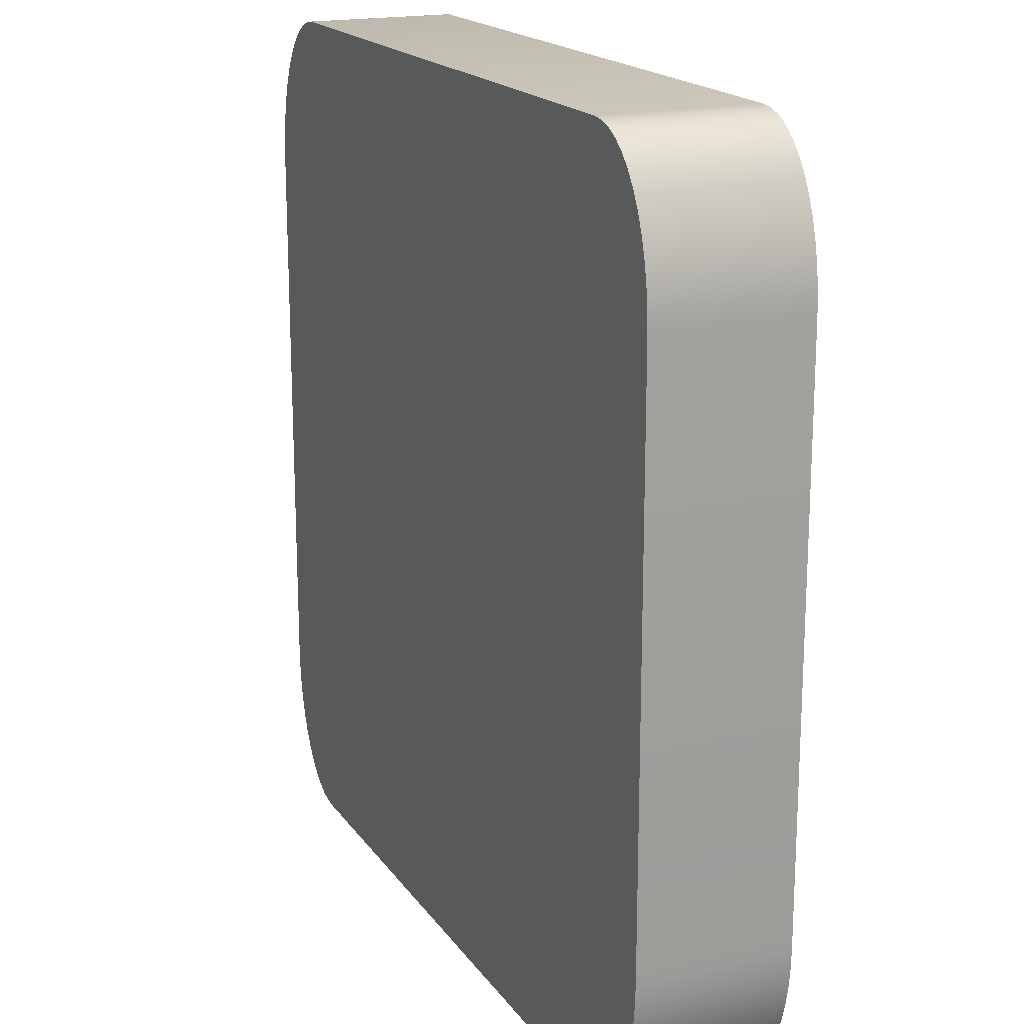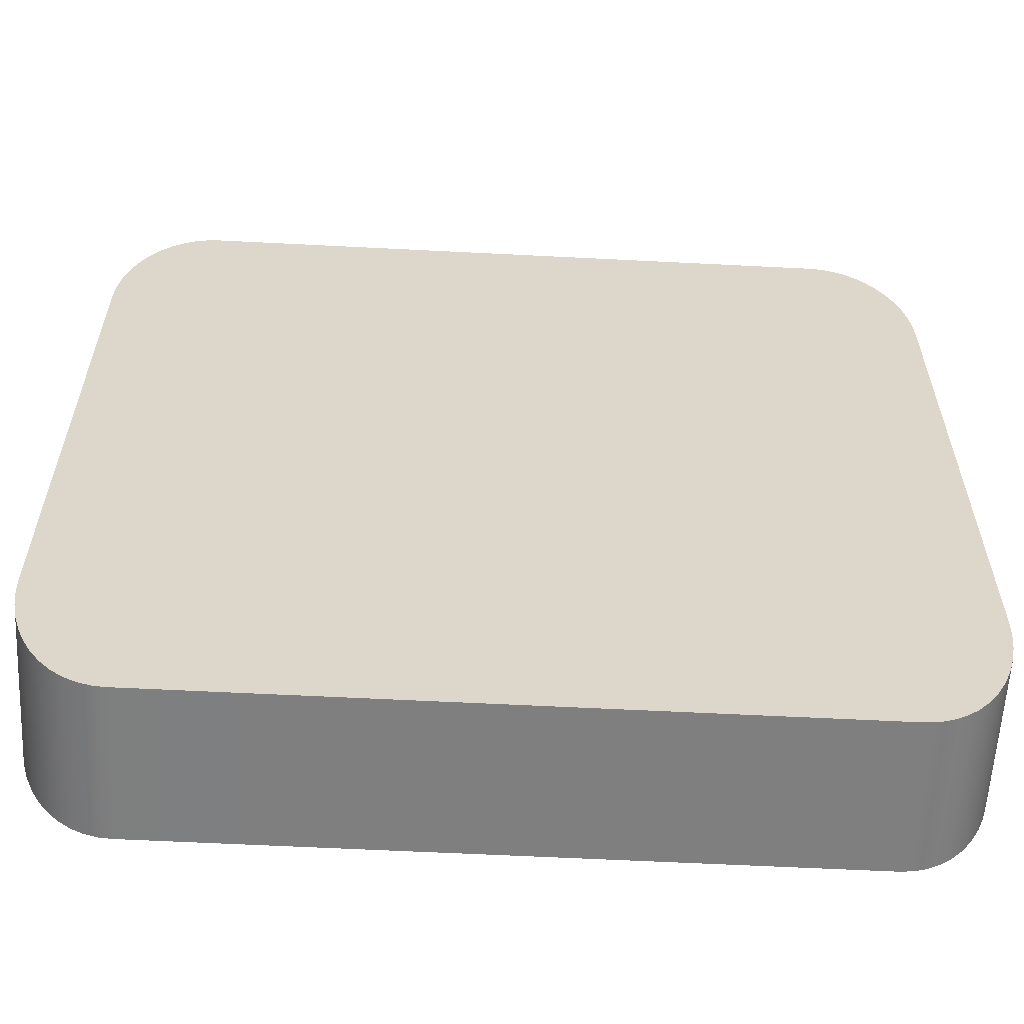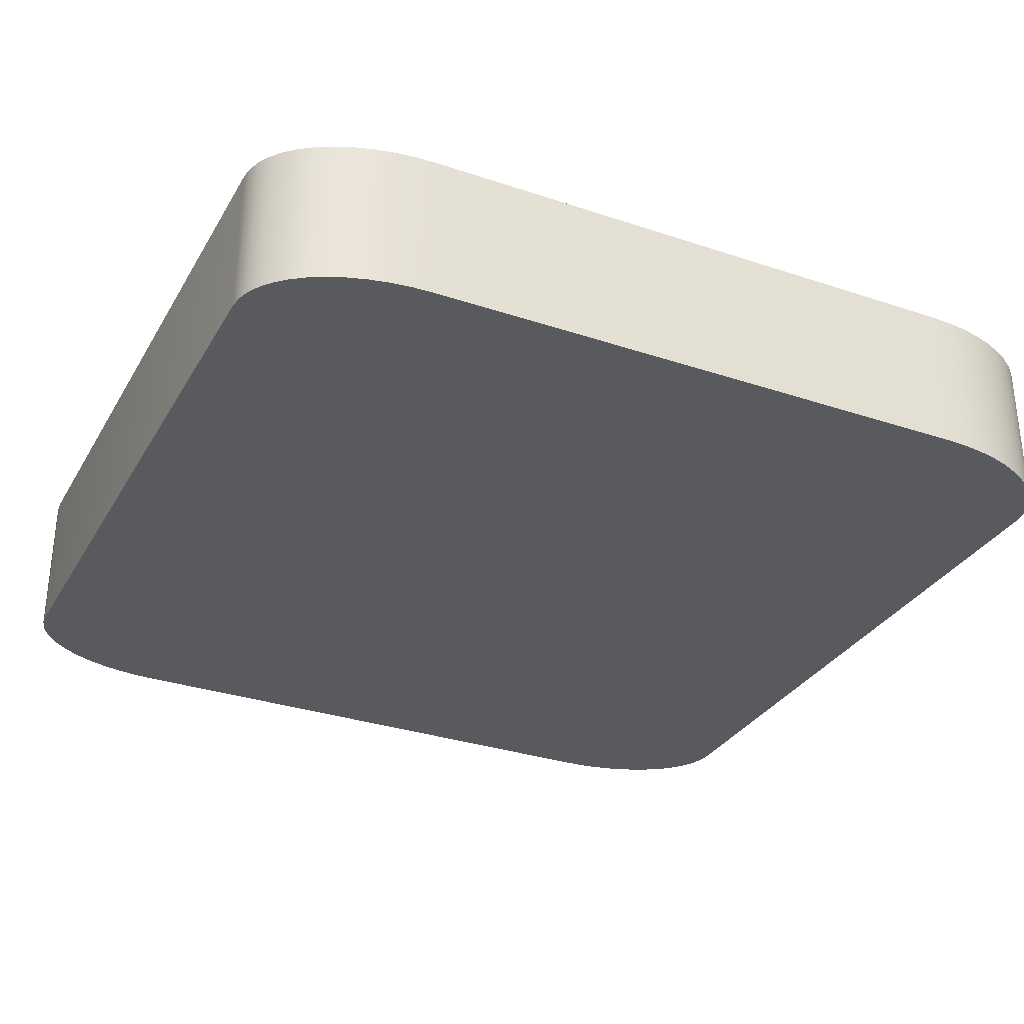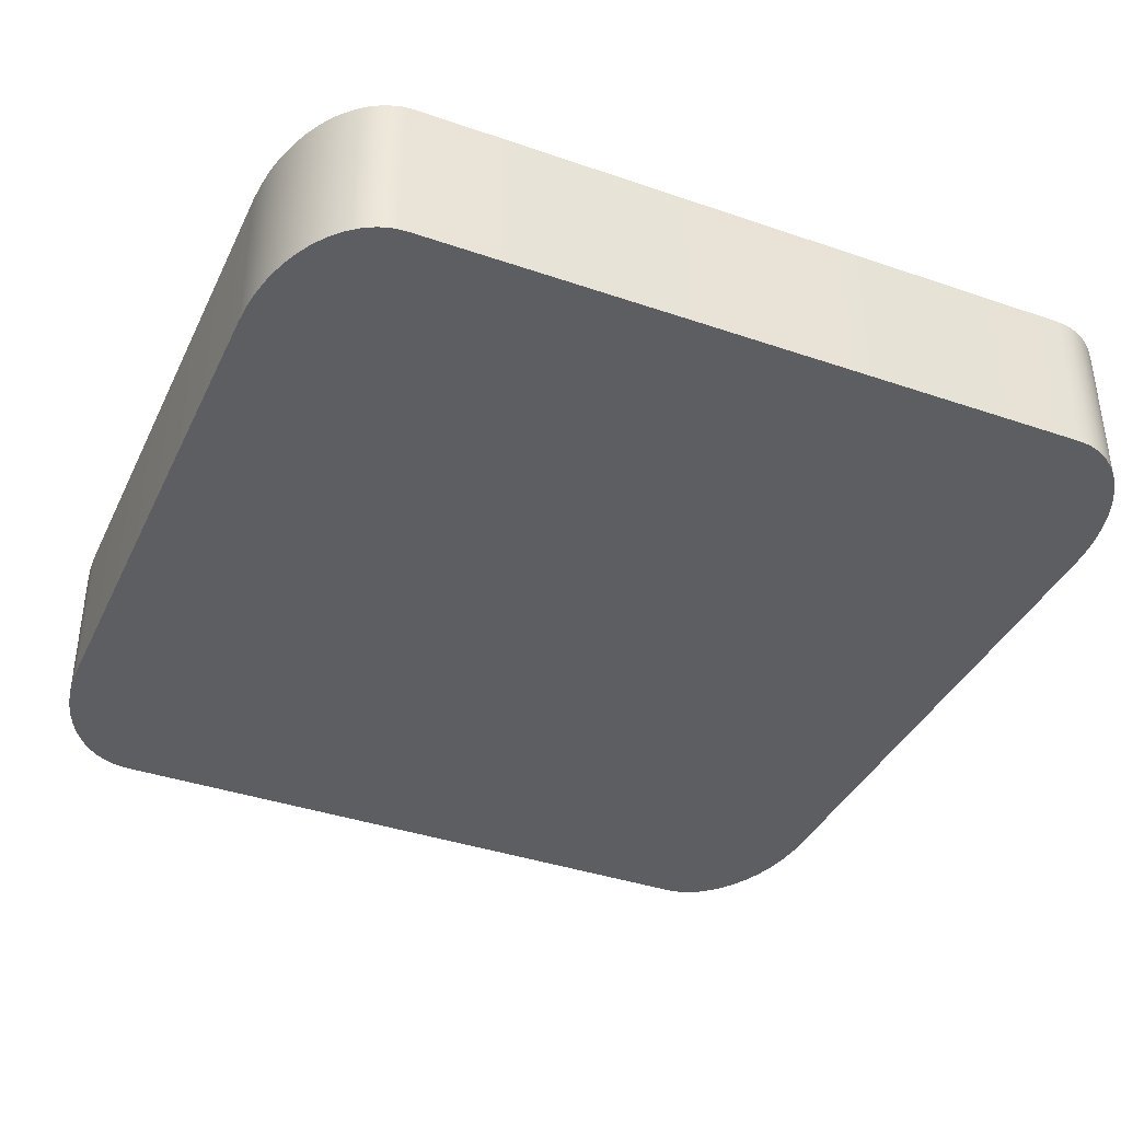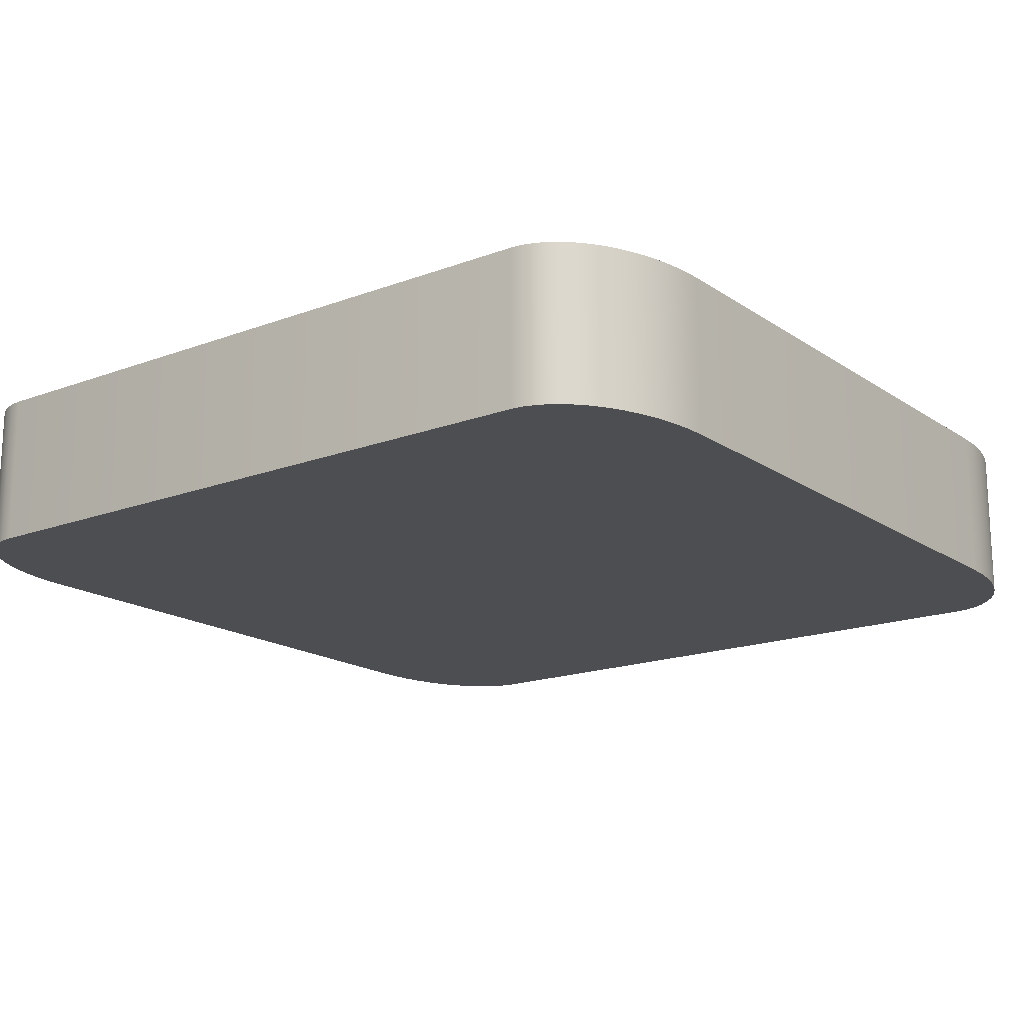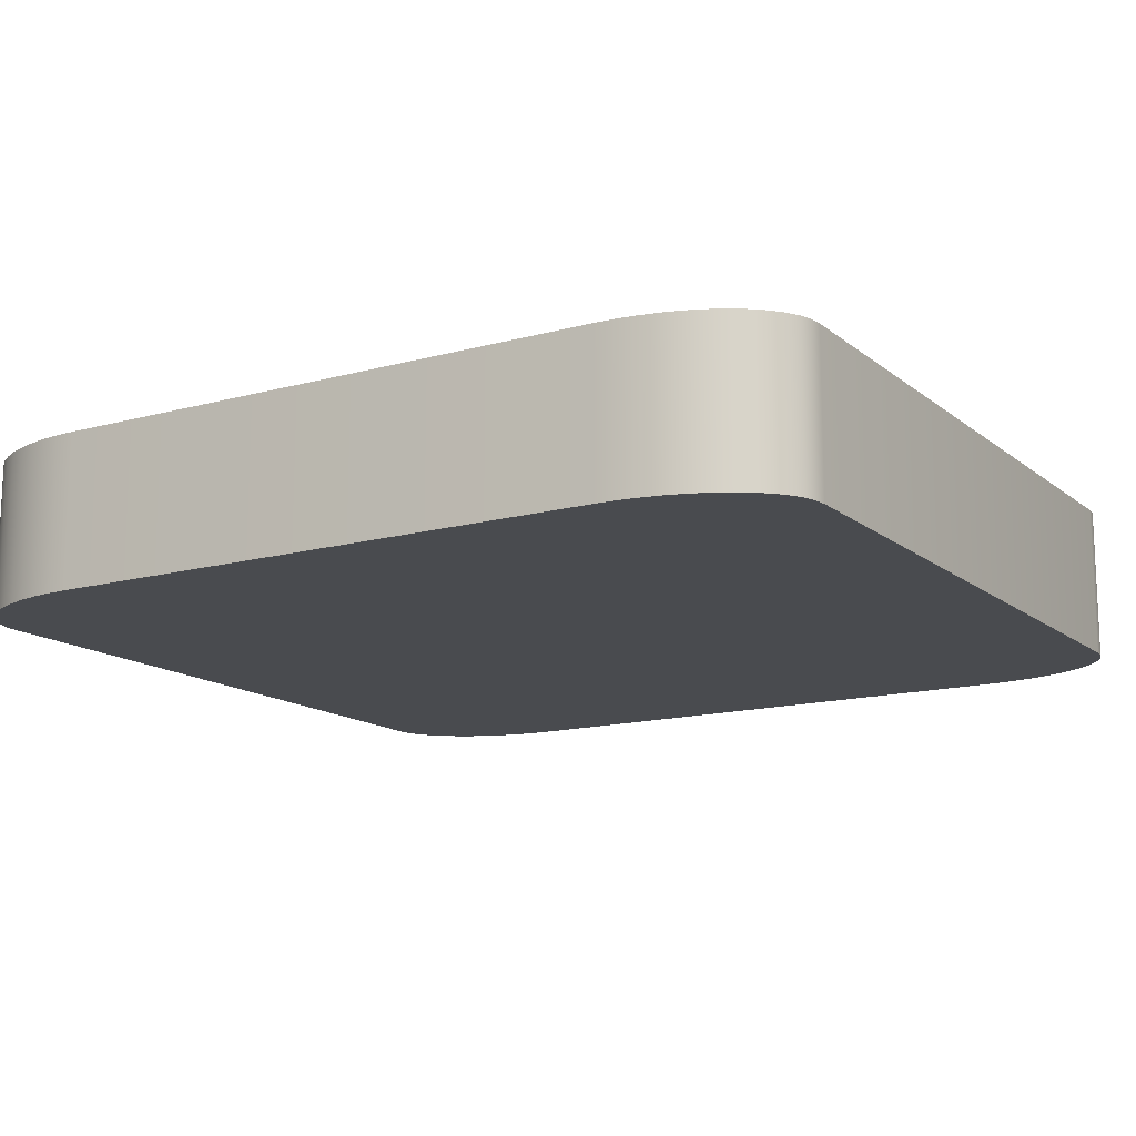
<metadata>
{"format":"obj","ext":"obj","renderer":"f3d","projection":"perspective","resolution":1024,"background":"white","views":[{"elev":18.3,"azim":65.8,"up":"+Z"},{"elev":-59.8,"azim":177.0,"up":"+Z"},{"elev":-31.4,"azim":64.5,"up":"+Y"},{"elev":-38.5,"azim":-23.5,"up":"+Y"},{"elev":-17.2,"azim":37.0,"up":"+Y"},{"elev":-14.2,"azim":-58.8,"up":"+Y"}]}
</metadata>
<code>
o mesh71/mesh71-geometry#mesh71-geometry
v -0.2688 -0.1866 0.1134
v -0.2693 -0.1755 0.1147
v -0.2693 -0.1866 0.1147
v -0.2688 -0.1755 0.1134
v -0.2699 -0.1755 0.1158
v -0.2693 -0.1866 0.05945
v -0.2684 -0.1755 0.1121
v -0.2693 -0.1755 0.05945
v -0.2699 -0.1866 0.1158
v -0.2699 -0.1755 0.05832
v -0.2699 -0.1866 0.05832
v -0.2688 -0.1866 0.06069
v -0.2684 -0.1866 0.1121
v -0.2688 -0.1755 0.06069
v -0.2706 -0.1866 0.1168
v -0.2706 -0.1755 0.05733
v -0.2681 -0.1866 0.1107
v -0.2684 -0.1755 0.06204
v -0.2706 -0.1755 0.1168
v -0.2706 -0.1866 0.05733
v -0.2684 -0.1866 0.06204
v -0.2681 -0.1755 0.1107
v -0.2714 -0.1755 0.1176
v -0.2714 -0.1866 0.0565
v -0.2714 -0.1755 0.0565
v -0.2679 -0.1866 0.1092
v -0.2681 -0.1866 0.06346
v -0.2681 -0.1755 0.06346
v -0.2714 -0.1866 0.1176
v -0.2679 -0.1755 0.1092
v -0.2722 -0.1866 0.1183
v -0.2722 -0.1755 0.05584
v -0.2722 -0.1866 0.05584
v -0.2679 -0.1755 0.1077
v -0.2679 -0.1866 0.06493
v -0.2679 -0.1755 0.06493
v -0.2722 -0.1755 0.1183
v -0.2679 -0.1866 0.1077
v -0.2731 -0.1866 0.1188
v -0.2731 -0.1866 0.05535
v -0.2731 -0.1755 0.05535
v -0.2679 -0.1866 0.06642
v -0.2679 -0.1755 0.06642
v -0.2731 -0.1755 0.1188
v -0.274 -0.1866 0.1191
v -0.274 -0.1866 0.05506
v -0.274 -0.1755 0.05506
v -0.274 -0.1755 0.1191
v -0.2749 -0.1866 0.1192
v -0.2749 -0.1866 0.05496
v -0.2749 -0.1755 0.05496
v -0.2749 -0.1755 0.1192
v -0.323 -0.1866 0.1192
v -0.323 -0.1866 0.05496
v -0.323 -0.1755 0.05496
v -0.323 -0.1755 0.1192
v -0.324 -0.1866 0.1191
v -0.324 -0.1866 0.05506
v -0.324 -0.1755 0.05506
v -0.324 -0.1755 0.1191
v -0.3249 -0.1866 0.1188
v -0.3249 -0.1866 0.05535
v -0.3249 -0.1755 0.05535
v -0.3249 -0.1755 0.1188
v -0.3258 -0.1866 0.1183
v -0.3258 -0.1866 0.05584
v -0.3258 -0.1755 0.05584
v -0.3258 -0.1755 0.1183
v -0.3266 -0.1866 0.1176
v -0.3266 -0.1866 0.0565
v -0.3266 -0.1755 0.0565
v -0.3266 -0.1755 0.1176
v -0.3274 -0.1755 0.1168
v -0.3274 -0.1866 0.05733
v -0.3274 -0.1755 0.05733
v -0.3274 -0.1866 0.1168
v -0.328 -0.1755 0.1158
v -0.328 -0.1755 0.05832
v -0.328 -0.1866 0.05832
v -0.328 -0.1866 0.1158
v -0.3287 -0.1755 0.1147
v -0.3287 -0.1755 0.05945
v -0.3287 -0.1866 0.05945
v -0.3287 -0.1866 0.1147
v -0.3292 -0.1755 0.1134
v -0.3292 -0.1755 0.06069
v -0.3292 -0.1866 0.06069
v -0.3292 -0.1866 0.1134
v -0.3296 -0.1755 0.1121
v -0.3296 -0.1755 0.06204
v -0.3296 -0.1866 0.06204
v -0.3296 -0.1866 0.1121
v -0.3299 -0.1755 0.1107
v -0.3299 -0.1755 0.06346
v -0.3299 -0.1866 0.06346
v -0.3299 -0.1866 0.1107
v -0.3301 -0.1755 0.1092
v -0.3301 -0.1755 0.06493
v -0.3301 -0.1866 0.06493
v -0.3301 -0.1866 0.1092
v -0.3301 -0.1755 0.1077
v -0.3301 -0.1755 0.06642
v -0.3301 -0.1866 0.06642
v -0.3301 -0.1866 0.1077
f 1 2 3
f 2 1 4
f 3 2 1
f 4 1 2
f 5 3 2
f 2 3 5
f 6 3 1
f 1 3 6
f 1 7 4
f 4 7 1
f 8 2 4
f 4 2 8
f 3 5 9
f 9 5 3
f 10 5 2
f 2 5 10
f 11 3 6
f 6 3 11
f 6 1 12
f 12 1 6
f 7 1 13
f 13 1 7
f 14 4 7
f 7 4 14
f 10 2 8
f 8 2 10
f 8 4 14
f 14 4 8
f 5 15 9
f 9 15 5
f 11 9 3
f 3 9 11
f 16 5 10
f 10 5 16
f 11 8 6
f 6 8 11
f 12 1 13
f 13 1 12
f 6 14 12
f 12 14 6
f 17 7 13
f 13 7 17
f 14 7 18
f 18 7 14
f 8 11 10
f 10 11 8
f 14 6 8
f 8 6 14
f 15 5 19
f 19 5 15
f 20 15 9
f 9 15 20
f 20 9 11
f 11 9 20
f 16 19 5
f 5 19 16
f 10 20 16
f 16 20 10
f 12 13 21
f 21 13 12
f 18 12 14
f 14 12 18
f 7 17 22
f 22 17 7
f 21 13 17
f 17 13 21
f 18 7 22
f 22 7 18
f 20 10 11
f 11 10 20
f 23 15 19
f 19 15 23
f 24 15 20
f 20 15 24
f 25 19 16
f 16 19 25
f 20 25 16
f 16 25 20
f 12 18 21
f 21 18 12
f 26 22 17
f 17 22 26
f 21 17 27
f 27 17 21
f 18 22 28
f 28 22 18
f 15 23 29
f 29 23 15
f 25 23 19
f 19 23 25
f 24 29 15
f 15 29 24
f 25 20 24
f 24 20 25
f 28 21 18
f 18 21 28
f 22 26 30
f 30 26 22
f 27 17 26
f 26 17 27
f 21 28 27
f 27 28 21
f 28 22 30
f 30 22 28
f 23 31 29
f 29 31 23
f 32 23 25
f 25 23 32
f 33 29 24
f 24 29 33
f 24 32 25
f 25 32 24
f 26 34 30
f 30 34 26
f 27 26 35
f 35 26 27
f 28 35 27
f 27 35 28
f 28 30 36
f 36 30 28
f 31 23 37
f 37 23 31
f 33 31 29
f 29 31 33
f 32 37 23
f 23 37 32
f 32 24 33
f 33 24 32
f 34 26 38
f 38 26 34
f 36 30 34
f 34 30 36
f 35 26 38
f 38 26 35
f 35 28 36
f 36 28 35
f 37 39 31
f 31 39 37
f 40 31 33
f 33 31 40
f 41 37 32
f 32 37 41
f 33 41 32
f 32 41 33
f 42 34 38
f 38 34 42
f 36 34 43
f 43 34 36
f 35 38 42
f 42 38 35
f 43 35 36
f 36 35 43
f 39 37 44
f 44 37 39
f 40 39 31
f 31 39 40
f 41 33 40
f 40 33 41
f 41 44 37
f 37 44 41
f 34 42 43
f 43 42 34
f 35 43 42
f 42 43 35
f 44 45 39
f 39 45 44
f 46 39 40
f 40 39 46
f 40 47 41
f 41 47 40
f 47 44 41
f 41 44 47
f 45 44 48
f 48 44 45
f 46 45 39
f 39 45 46
f 47 40 46
f 46 40 47
f 47 48 44
f 44 48 47
f 48 49 45
f 45 49 48
f 50 45 46
f 46 45 50
f 46 51 47
f 47 51 46
f 51 48 47
f 47 48 51
f 49 48 52
f 52 48 49
f 50 49 45
f 45 49 50
f 51 46 50
f 50 46 51
f 51 52 48
f 48 52 51
f 52 53 49
f 49 53 52
f 54 49 50
f 50 49 54
f 50 55 51
f 51 55 50
f 55 52 51
f 51 52 55
f 53 52 56
f 56 52 53
f 54 53 49
f 49 53 54
f 55 50 54
f 54 50 55
f 55 56 52
f 52 56 55
f 56 57 53
f 53 57 56
f 58 53 54
f 54 53 58
f 54 59 55
f 55 59 54
f 59 56 55
f 55 56 59
f 57 56 60
f 60 56 57
f 58 57 53
f 53 57 58
f 59 54 58
f 58 54 59
f 59 60 56
f 56 60 59
f 60 61 57
f 57 61 60
f 62 57 58
f 58 57 62
f 58 63 59
f 59 63 58
f 63 60 59
f 59 60 63
f 61 60 64
f 64 60 61
f 62 61 57
f 57 61 62
f 63 58 62
f 62 58 63
f 63 64 60
f 60 64 63
f 64 65 61
f 61 65 64
f 66 61 62
f 62 61 66
f 62 67 63
f 63 67 62
f 67 64 63
f 63 64 67
f 65 64 68
f 68 64 65
f 66 65 61
f 61 65 66
f 67 62 66
f 66 62 67
f 67 68 64
f 64 68 67
f 68 69 65
f 65 69 68
f 70 65 66
f 66 65 70
f 66 71 67
f 67 71 66
f 71 68 67
f 67 68 71
f 69 68 72
f 72 68 69
f 70 69 65
f 65 69 70
f 71 66 70
f 70 66 71
f 71 72 68
f 68 72 71
f 73 69 72
f 72 69 73
f 74 69 70
f 70 69 74
f 74 71 70
f 70 71 74
f 75 72 71
f 71 72 75
f 69 73 76
f 76 73 69
f 75 73 72
f 72 73 75
f 74 76 69
f 69 76 74
f 71 74 75
f 75 74 71
f 77 76 73
f 73 76 77
f 78 73 75
f 75 73 78
f 79 76 74
f 74 76 79
f 79 75 74
f 74 75 79
f 76 77 80
f 80 77 76
f 78 77 73
f 73 77 78
f 75 79 78
f 78 79 75
f 79 80 76
f 76 80 79
f 81 80 77
f 77 80 81
f 82 77 78
f 78 77 82
f 83 78 79
f 79 78 83
f 83 80 79
f 79 80 83
f 80 81 84
f 84 81 80
f 82 81 77
f 77 81 82
f 78 83 82
f 82 83 78
f 83 84 80
f 80 84 83
f 85 84 81
f 81 84 85
f 86 81 82
f 82 81 86
f 87 82 83
f 83 82 87
f 87 84 83
f 83 84 87
f 84 85 88
f 88 85 84
f 86 85 81
f 81 85 86
f 82 87 86
f 86 87 82
f 87 88 84
f 84 88 87
f 89 88 85
f 85 88 89
f 90 85 86
f 86 85 90
f 91 86 87
f 87 86 91
f 91 88 87
f 87 88 91
f 88 89 92
f 92 89 88
f 90 89 85
f 85 89 90
f 86 91 90
f 90 91 86
f 91 92 88
f 88 92 91
f 93 92 89
f 89 92 93
f 94 89 90
f 90 89 94
f 95 90 91
f 91 90 95
f 95 92 91
f 91 92 95
f 92 93 96
f 96 93 92
f 94 93 89
f 89 93 94
f 90 95 94
f 94 95 90
f 95 96 92
f 92 96 95
f 97 96 93
f 93 96 97
f 98 93 94
f 94 93 98
f 99 94 95
f 95 94 99
f 99 96 95
f 95 96 99
f 96 97 100
f 100 97 96
f 98 97 93
f 93 97 98
f 94 99 98
f 98 99 94
f 99 100 96
f 96 100 99
f 101 100 97
f 97 100 101
f 102 97 98
f 98 97 102
f 103 98 99
f 99 98 103
f 103 100 99
f 99 100 103
f 100 101 104
f 104 101 100
f 97 102 101
f 101 102 97
f 98 103 102
f 102 103 98
f 100 103 104
f 104 103 100
f 102 104 101
f 101 104 102
f 104 102 103
f 103 102 104

</code>
